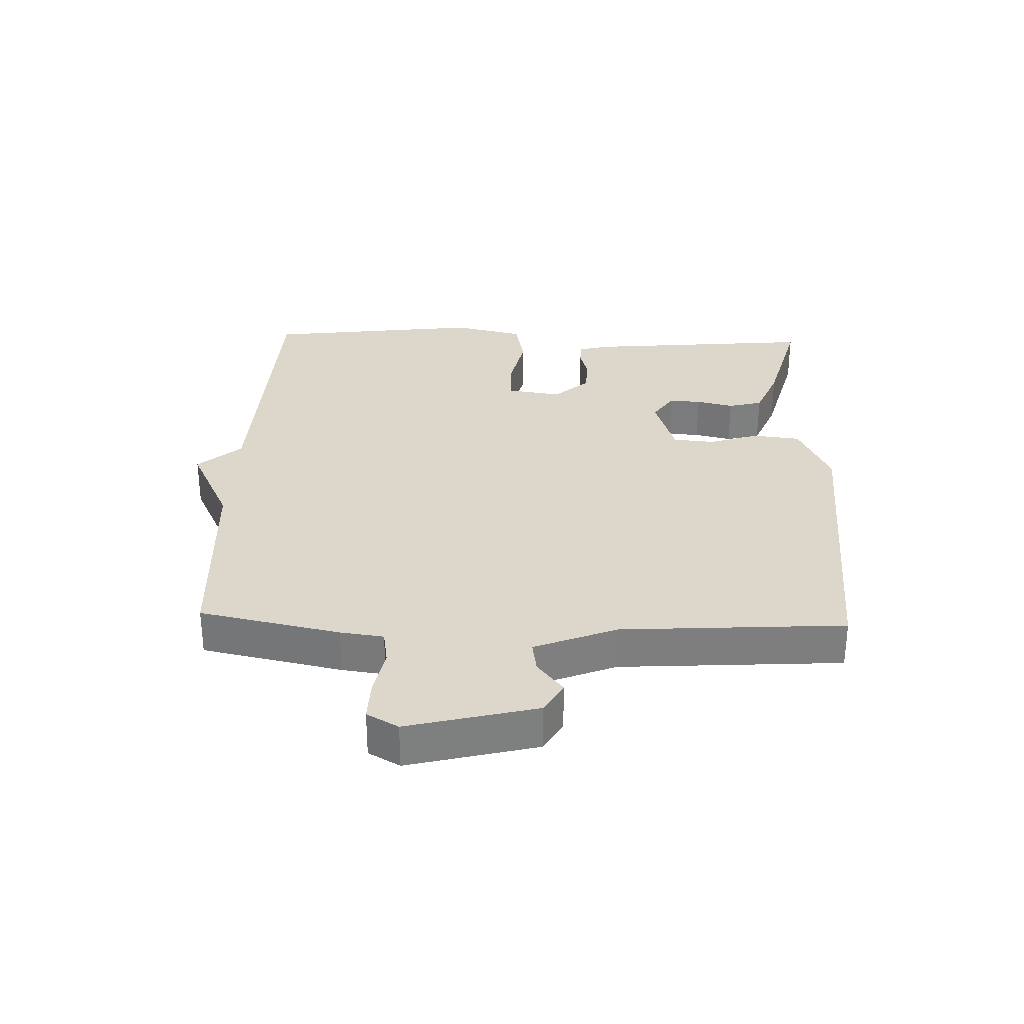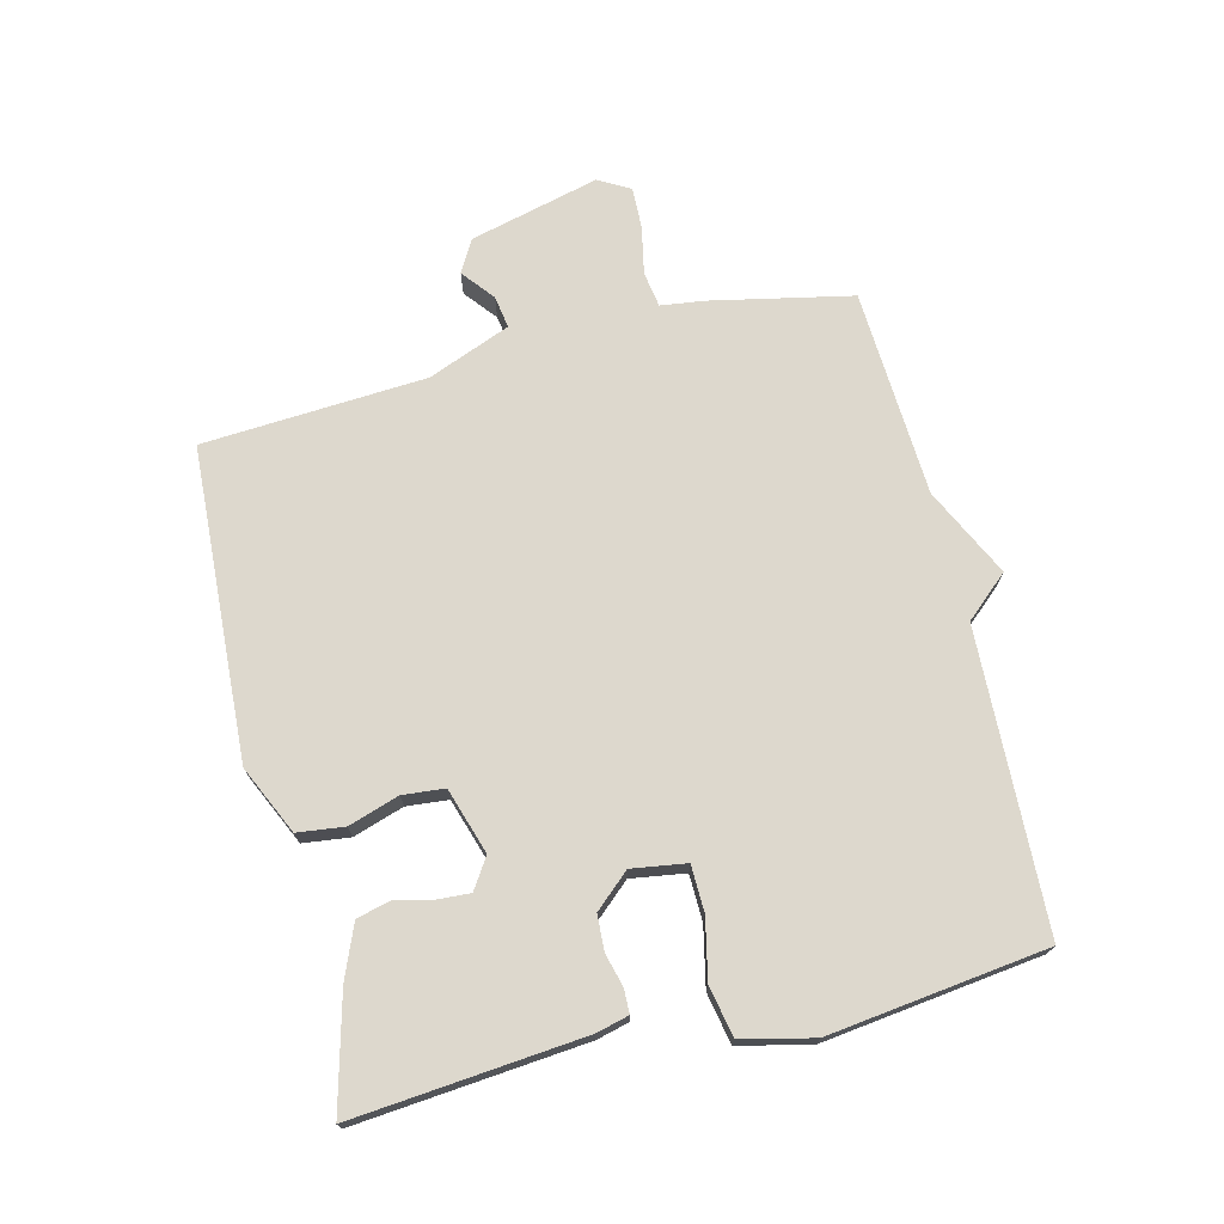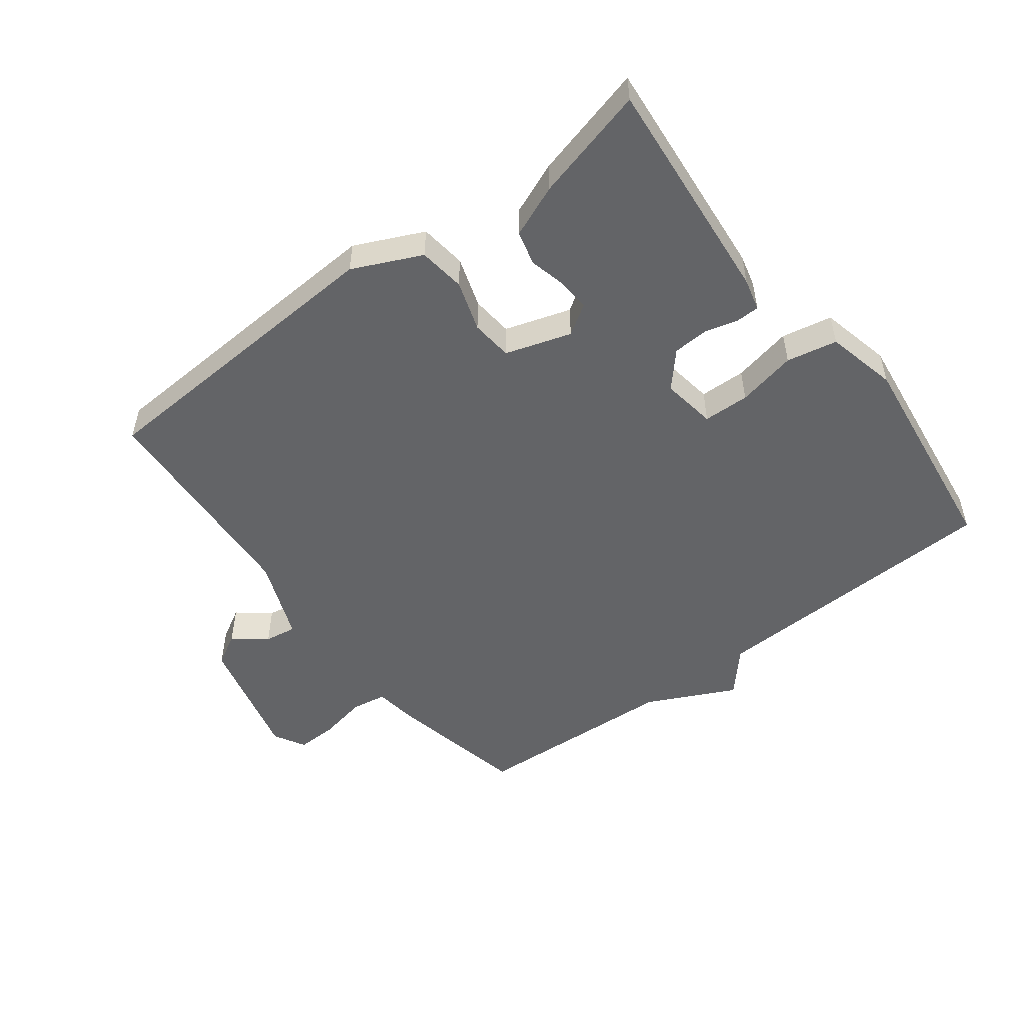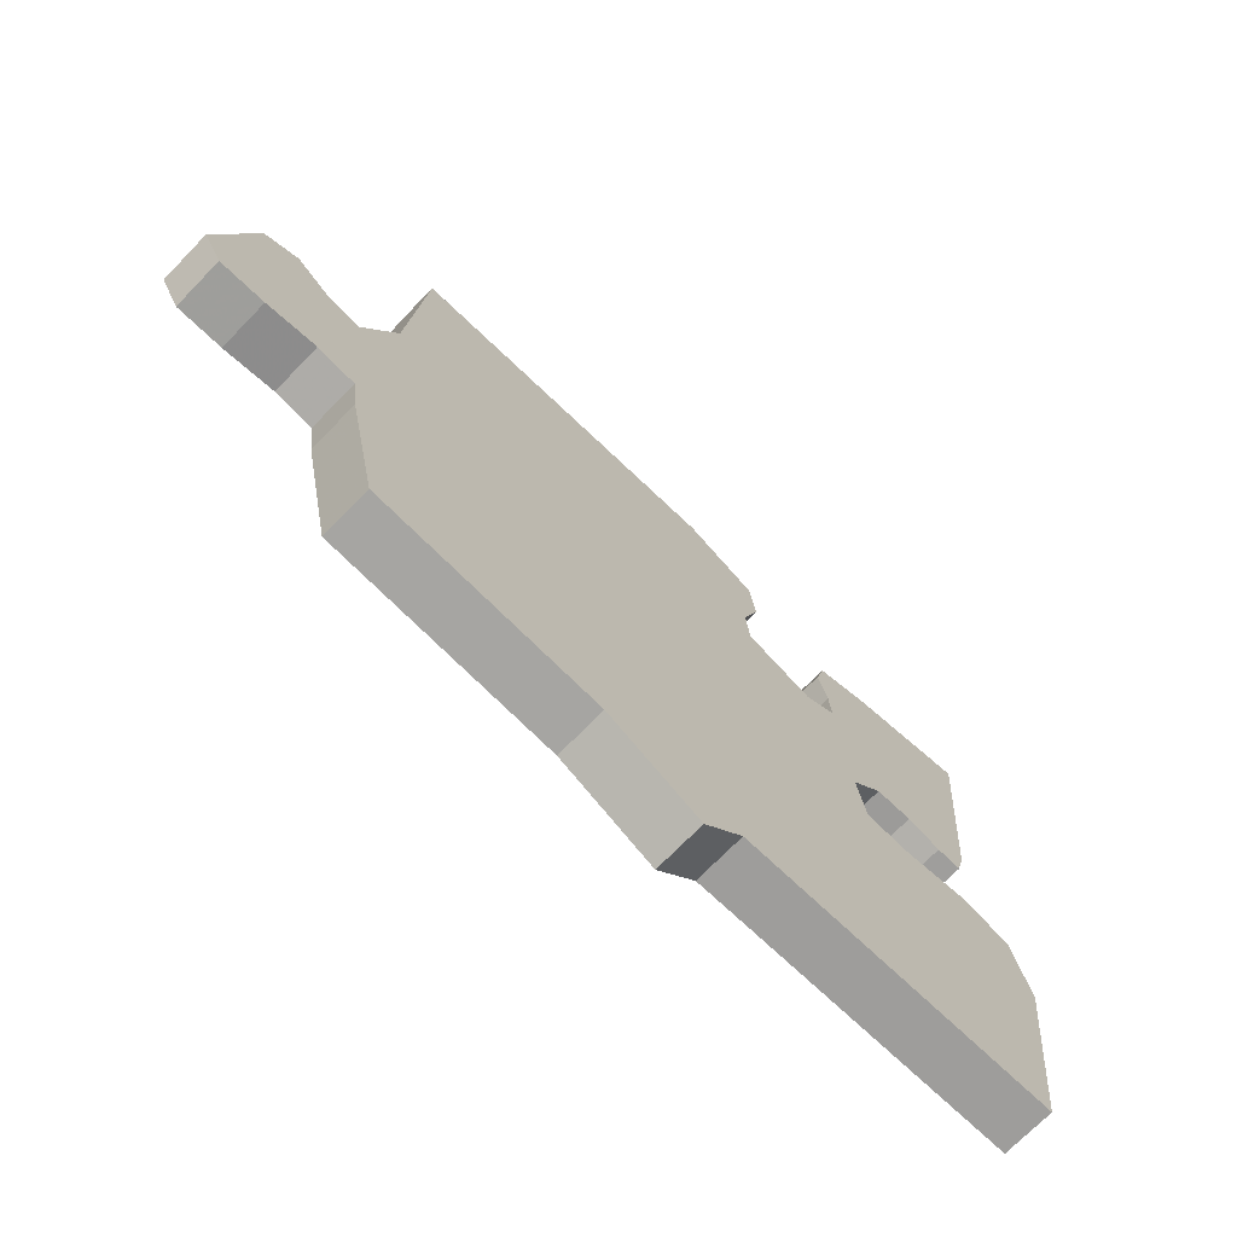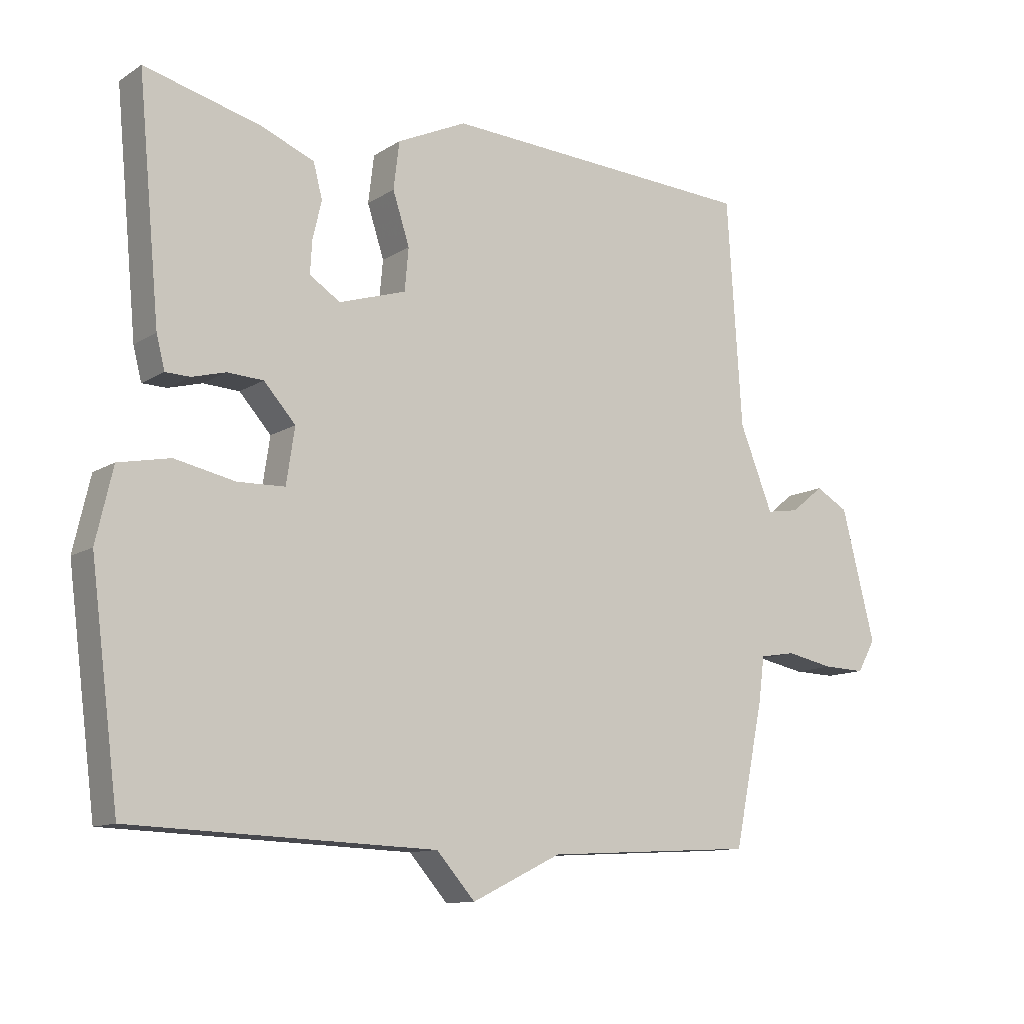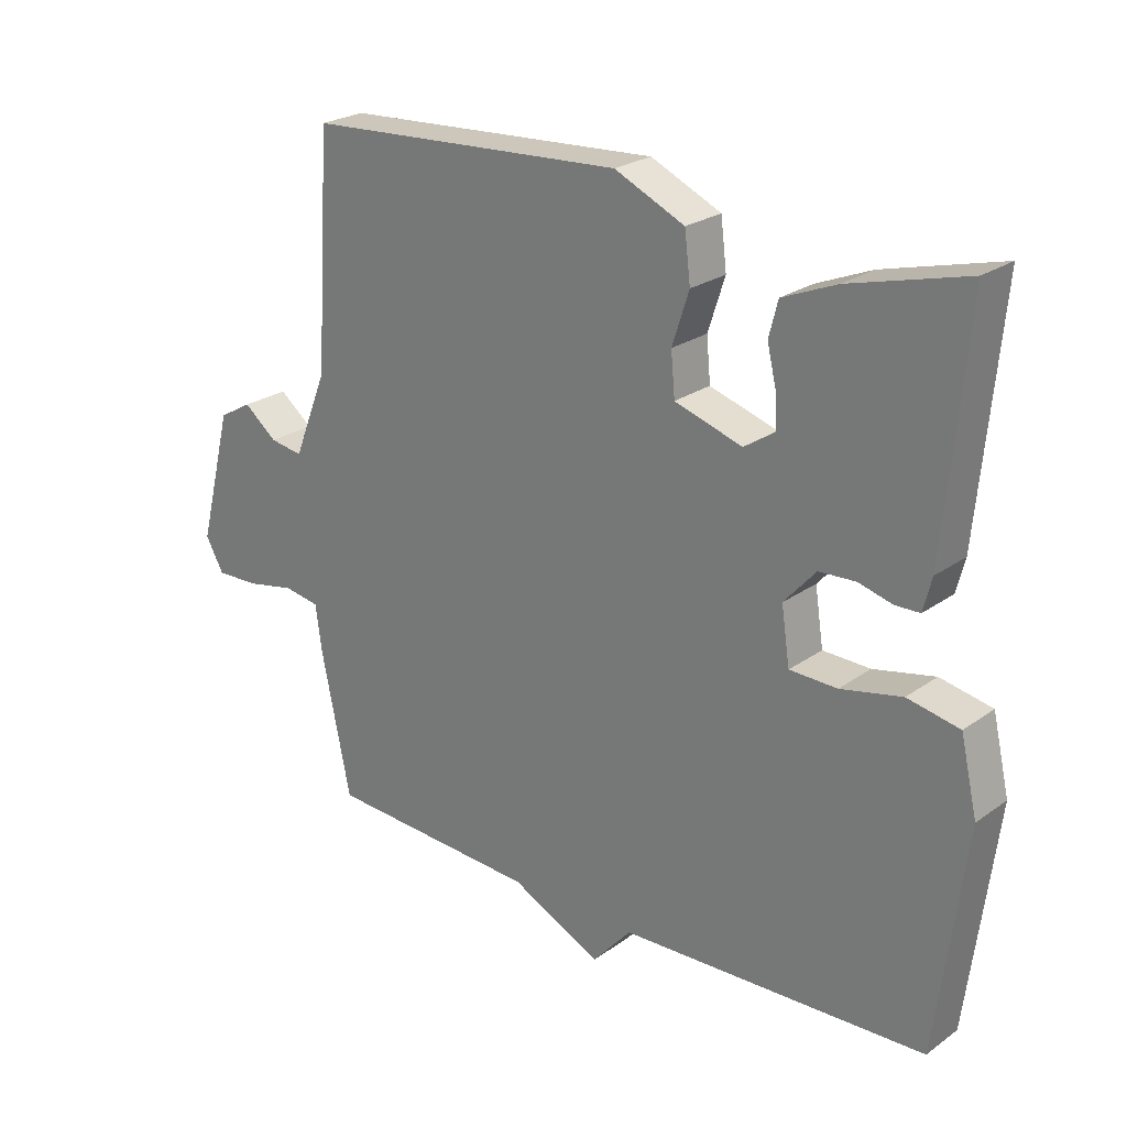
<metadata>
{"format":"obj","ext":"obj","renderer":"f3d","projection":"perspective","resolution":1024,"background":"white","views":[{"elev":30.7,"azim":-88.0,"up":"+Y"},{"elev":72.3,"azim":76.2,"up":"+Y"},{"elev":-51.2,"azim":37.3,"up":"+Y"},{"elev":-71.8,"azim":-44.2,"up":"+Z"},{"elev":-11.4,"azim":145.8,"up":"+Z"},{"elev":24.1,"azim":40.6,"up":"+Z"}]}
</metadata>
<code>
v 0.5 0.07 -0.5
v 0.028 0.07 -0.518
v -0.032 0.07 -0.586
v -0.172 0.07 -0.518
v -0.5 0.07 -0.5
v -0.546 0.07 -0.278
v -0.555 0.07 -0.209
v -0.611 0.07 -0.2
v -0.686 0.07 -0.215
v -0.752 0.07 -0.217
v -0.78 0.07 -0.167
v -0.728 0.07 0.037
v -0.677 0.07 0.066
v -0.626 0.07 0.025
v -0.575 0.07 0.017
v -0.523 0.07 0.147
v -0.5 0.07 0.5
v -0.009 0.07 0.527
v 0.099 0.07 0.477
v 0.108 0.07 0.403
v 0.082 0.07 0.323
v 0.088 0.07 0.257
v 0.192 0.07 0.224
v 0.24 0.07 0.255
v 0.237 0.07 0.306
v 0.223 0.07 0.365
v 0.237 0.07 0.419
v 0.32 0.07 0.453
v 0.5 0.07 0.5
v 0.466 0.07 0.137
v 0.453 0.07 0.086
v 0.415 0.07 0.085
v 0.363 0.07 0.099
v 0.307 0.07 0.096
v 0.258 0.07 0.041
v 0.271 0.07 -0.045
v 0.344 0.07 -0.047
v 0.438 0.07 -0.027
v 0.518 0.07 -0.043
v 0.544 0.07 -0.156
v 0.5 0 -0.5
v 0.028 0 -0.518
v -0.032 0 -0.586
v -0.172 0 -0.518
v -0.5 0 -0.5
v -0.546 0 -0.278
v -0.555 0 -0.209
v -0.611 0 -0.2
v -0.686 0 -0.215
v -0.752 0 -0.217
v -0.78 0 -0.167
v -0.728 0 0.037
v -0.677 0 0.066
v -0.626 0 0.025
v -0.575 0 0.017
v -0.523 0 0.147
v -0.5 0 0.5
v -0.009 0 0.527
v 0.099 0 0.477
v 0.108 0 0.403
v 0.082 0 0.323
v 0.088 0 0.257
v 0.192 0 0.224
v 0.24 0 0.255
v 0.237 0 0.306
v 0.223 0 0.365
v 0.237 0 0.419
v 0.32 0 0.453
v 0.5 0 0.5
v 0.466 0 0.137
v 0.453 0 0.086
v 0.415 0 0.085
v 0.363 0 0.099
v 0.307 0 0.096
v 0.258 0 0.041
v 0.271 0 -0.045
v 0.344 0 -0.047
v 0.438 0 -0.027
v 0.518 0 -0.043
v 0.544 0 -0.156
f 40 1 2
f 39 40 2
f 38 39 2
f 37 38 2
f 2 3 4
f 37 2 4
f 36 37 4
f 5 6 7
f 4 5 7
f 36 4 7
f 35 36 7
f 34 35 7 8
f 31 32 33
f 30 31 33
f 29 30 33
f 28 29 33
f 27 28 33
f 26 27 33
f 25 26 33
f 24 25 33 34
f 23 24 34
f 9 10 11
f 8 9 11
f 34 8 11
f 23 34 11
f 22 23 11
f 19 20 21
f 18 19 21
f 17 18 21
f 16 17 21
f 15 16 21 22
f 11 12 13 14
f 11 14 15
f 11 15 22
f 42 41 80
f 42 80 79
f 42 79 78
f 42 78 77
f 44 43 42
f 44 42 77
f 44 77 76
f 47 46 45
f 47 45 44
f 47 44 76
f 47 76 75
f 48 47 75 74
f 73 72 71
f 73 71 70
f 73 70 69
f 73 69 68
f 73 68 67
f 73 67 66
f 73 66 65
f 74 73 65 64
f 74 64 63
f 51 50 49
f 51 49 48
f 51 48 74
f 51 74 63
f 51 63 62
f 61 60 59
f 61 59 58
f 61 58 57
f 61 57 56
f 62 61 56 55
f 54 53 52 51
f 55 54 51
f 62 55 51
f 1 41 42 2
f 2 42 43 3
f 3 43 44 4
f 4 44 45 5
f 5 45 46 6
f 6 46 47 7
f 7 47 48 8
f 8 48 49 9
f 9 49 50 10
f 10 50 51 11
f 11 51 52 12
f 12 52 53 13
f 13 53 54 14
f 14 54 55 15
f 15 55 56 16
f 16 56 57 17
f 17 57 58 18
f 18 58 59 19
f 19 59 60 20
f 20 60 61 21
f 21 61 62 22
f 22 62 63 23
f 23 63 64 24
f 24 64 65 25
f 25 65 66 26
f 26 66 67 27
f 27 67 68 28
f 28 68 69 29
f 29 69 70 30
f 30 70 71 31
f 31 71 72 32
f 32 72 73 33
f 33 73 74 34
f 34 74 75 35
f 35 75 76 36
f 36 76 77 37
f 37 77 78 38
f 38 78 79 39
f 39 79 80 40
f 40 80 41 1

</code>
